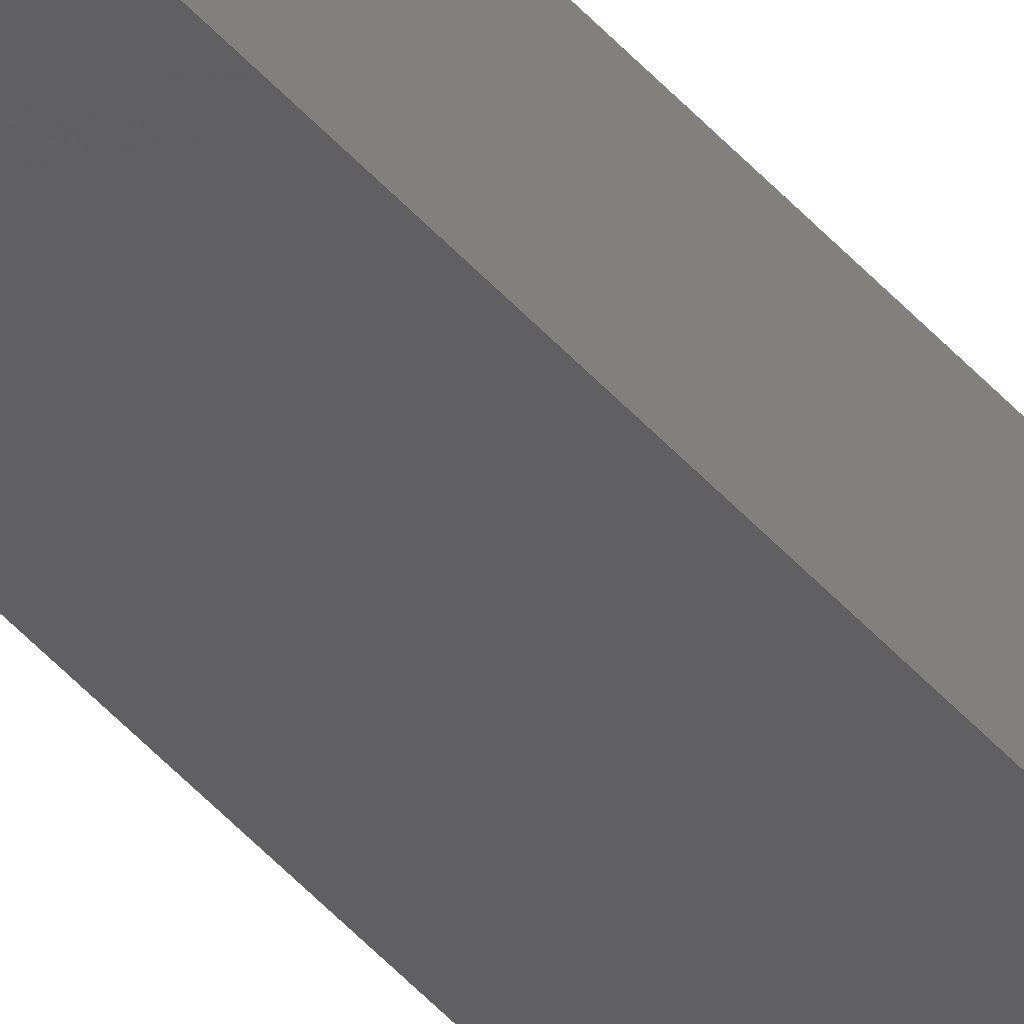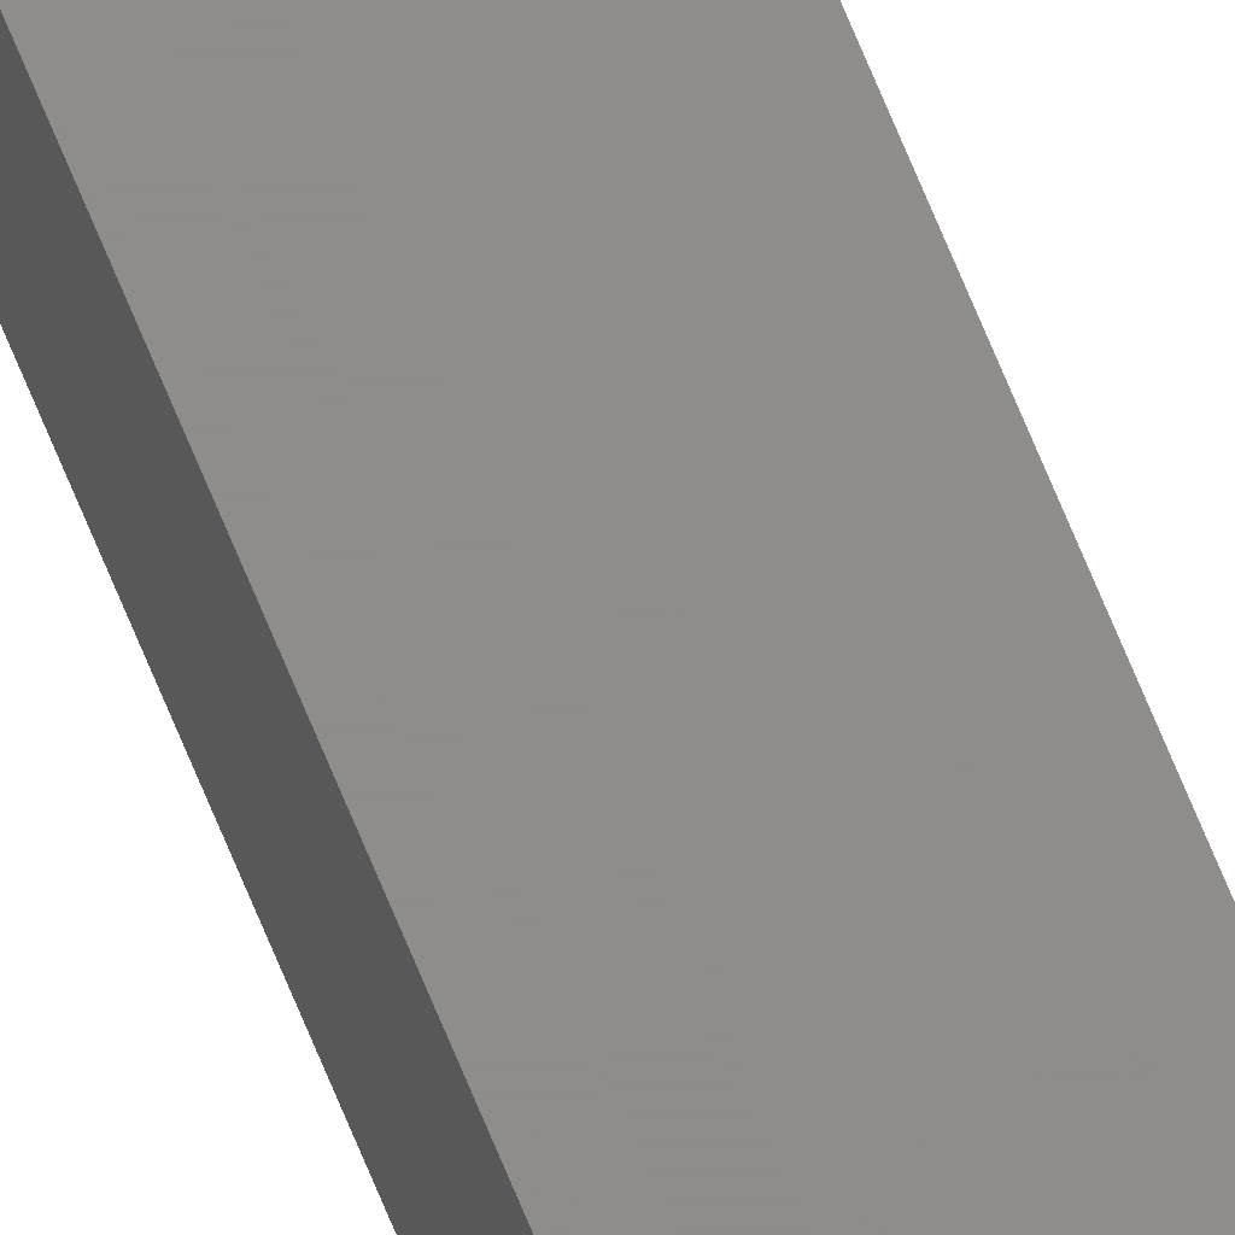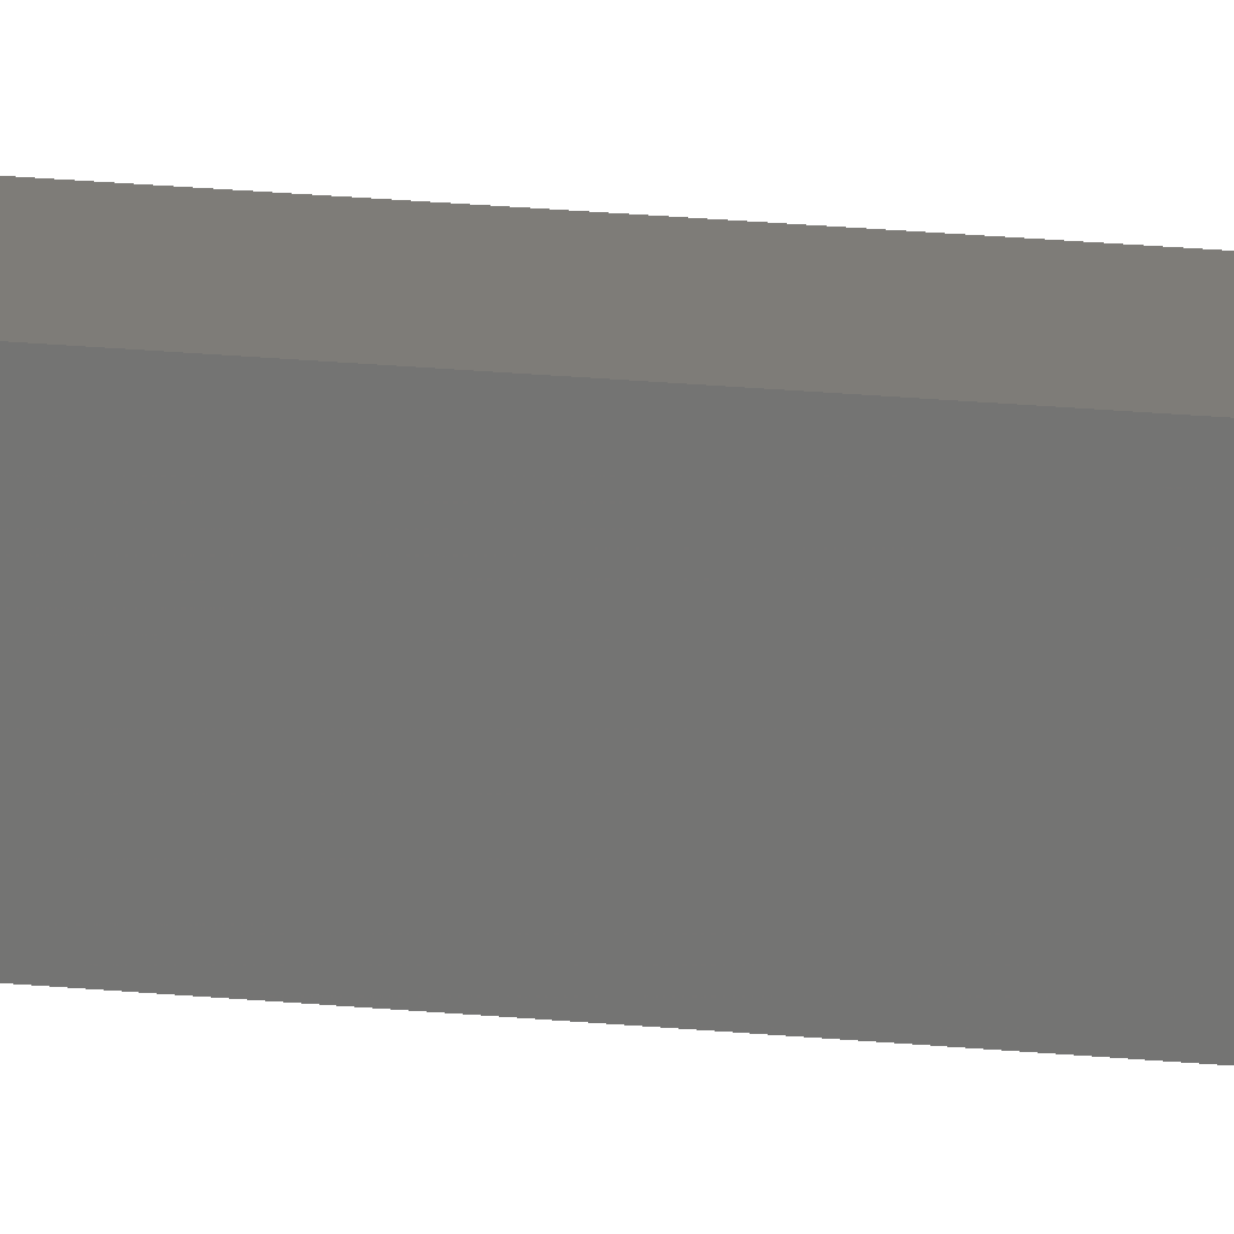
<metadata>
{"format":"stl","ext":"stl","renderer":"f3d","projection":"perspective","resolution":1024,"background":"white","views":[{"elev":-39.1,"azim":34.7,"up":"+Y"},{"elev":76.7,"azim":157.0,"up":"+Y"},{"elev":5.3,"azim":-55.3,"up":"+Y"}]}
</metadata>
<code>
# stl→obj: 16 verts, 28 faces
v 9.758 -3.863 -15.99
v 9.758 -3.863 -19.56
v 9.778 -3.861 -19.56
v 9.778 -3.861 -15.99
v 9.798 -3.859 -15.99
v 9.798 -3.859 -19.56
v 9.818 -3.857 -15.99
v 9.818 -3.857 -19.56
v 9.812 -3.807 -15.99
v 9.812 -3.807 -19.56
v 9.753 -3.814 -19.56
v 9.753 -3.814 -15.99
v 9.773 -3.812 -19.56
v 9.773 -3.812 -15.99
v 9.793 -3.809 -15.99
v 9.793 -3.809 -19.56
f 1 2 3
f 4 1 3
f 5 3 6
f 5 4 3
f 7 6 8
f 7 5 6
f 9 7 8
f 9 8 10
f 11 12 13
f 12 14 13
f 13 15 16
f 14 15 13
f 16 9 10
f 15 9 16
f 12 11 2
f 1 12 2
f 15 7 9
f 15 5 7
f 14 4 15
f 15 4 5
f 12 1 14
f 14 1 4
f 8 16 10
f 6 13 16
f 6 16 8
f 3 13 6
f 2 11 13
f 2 13 3

</code>
